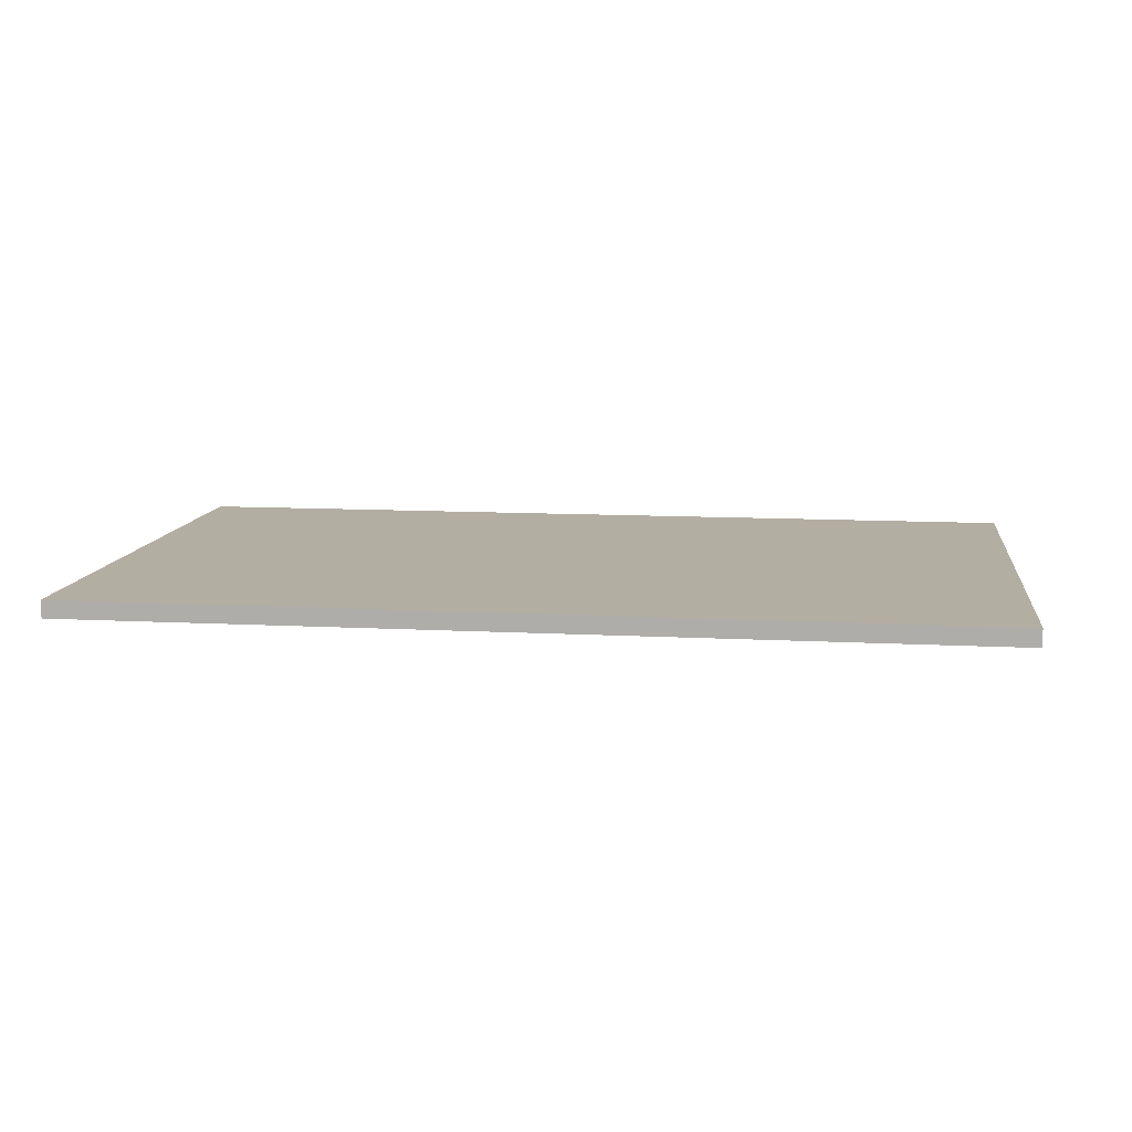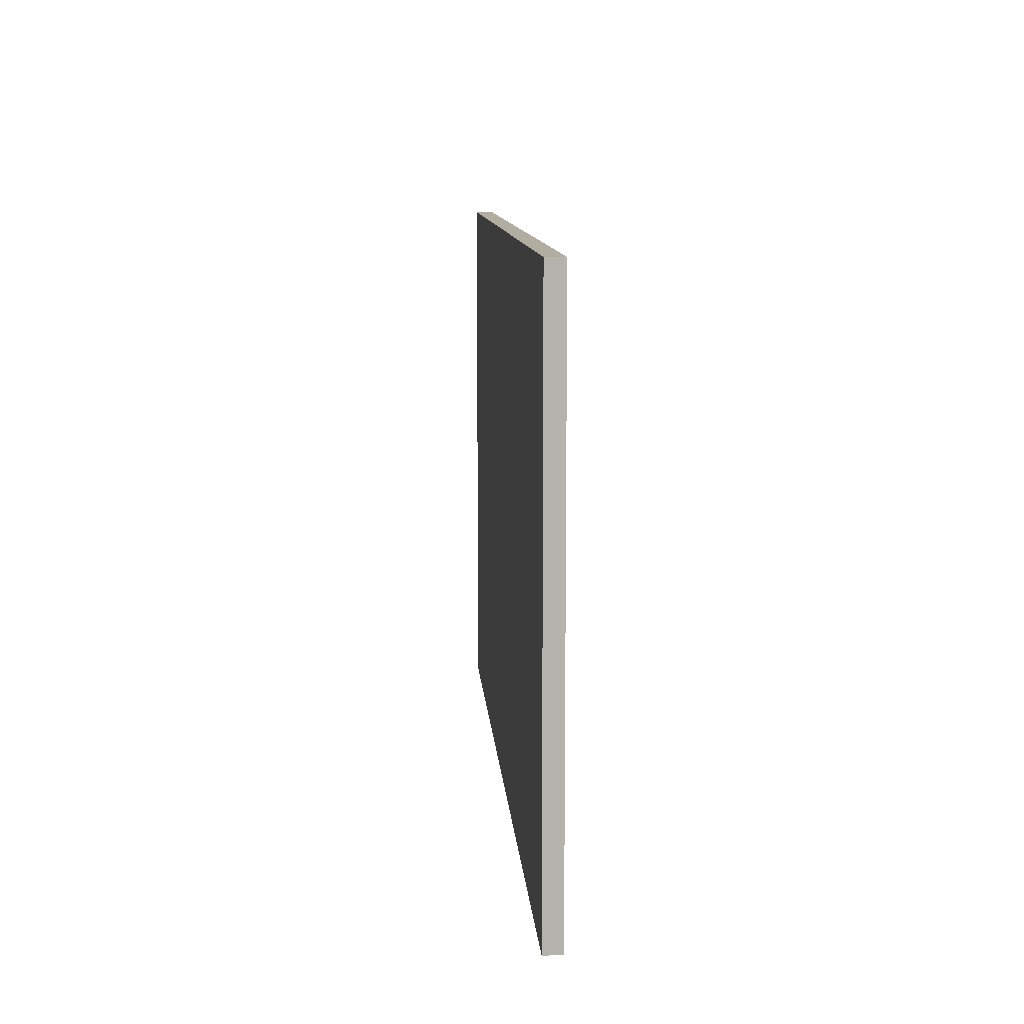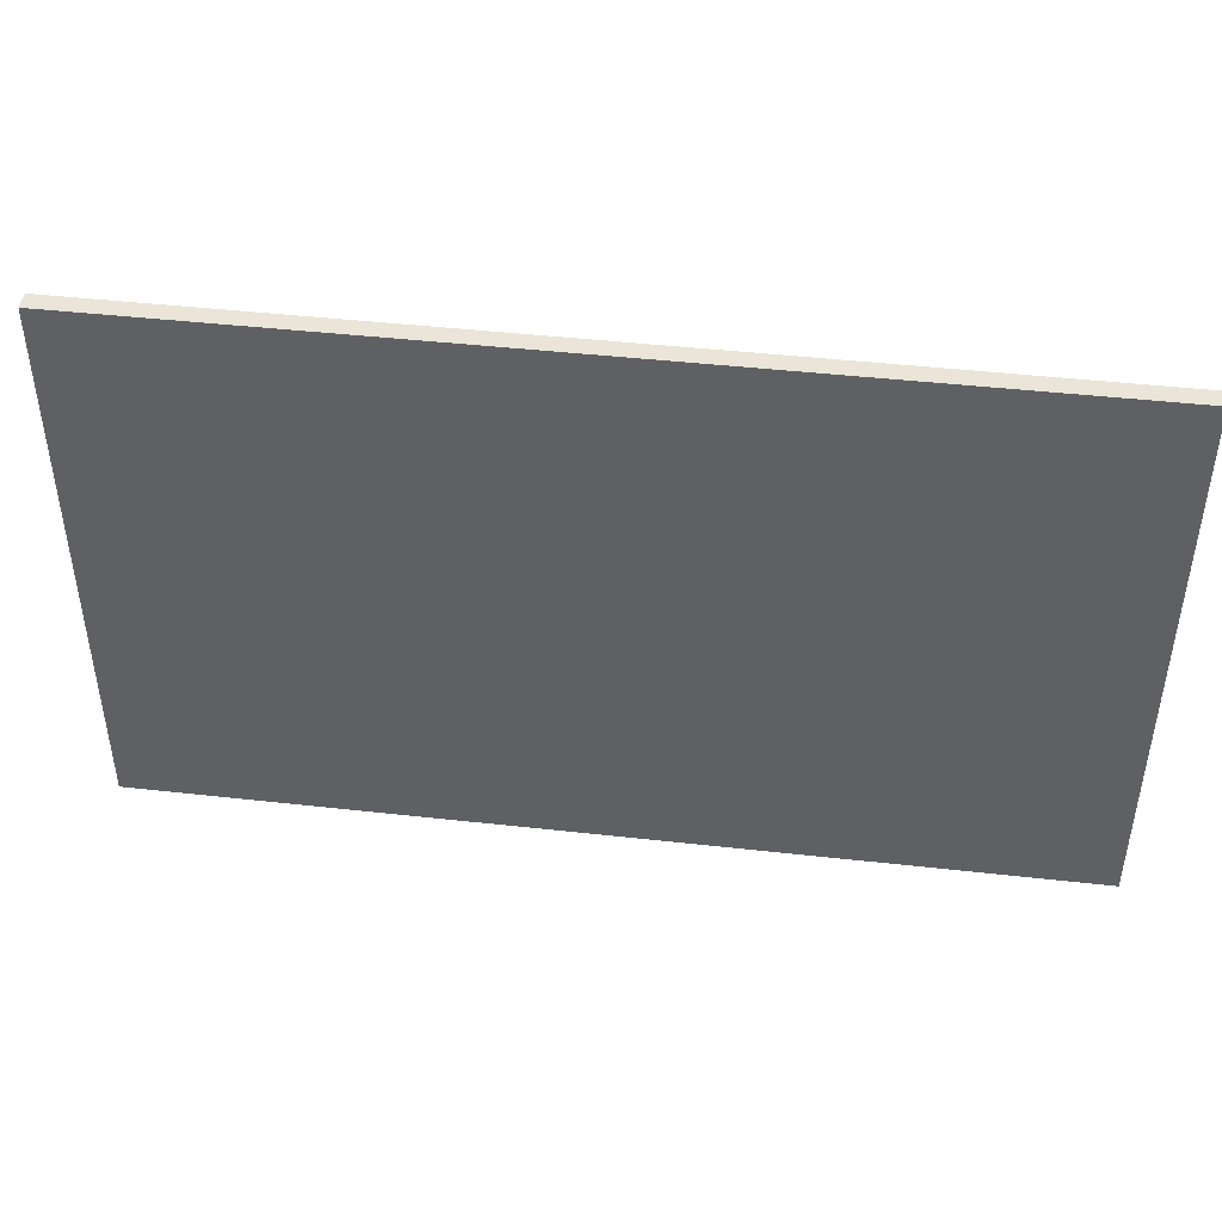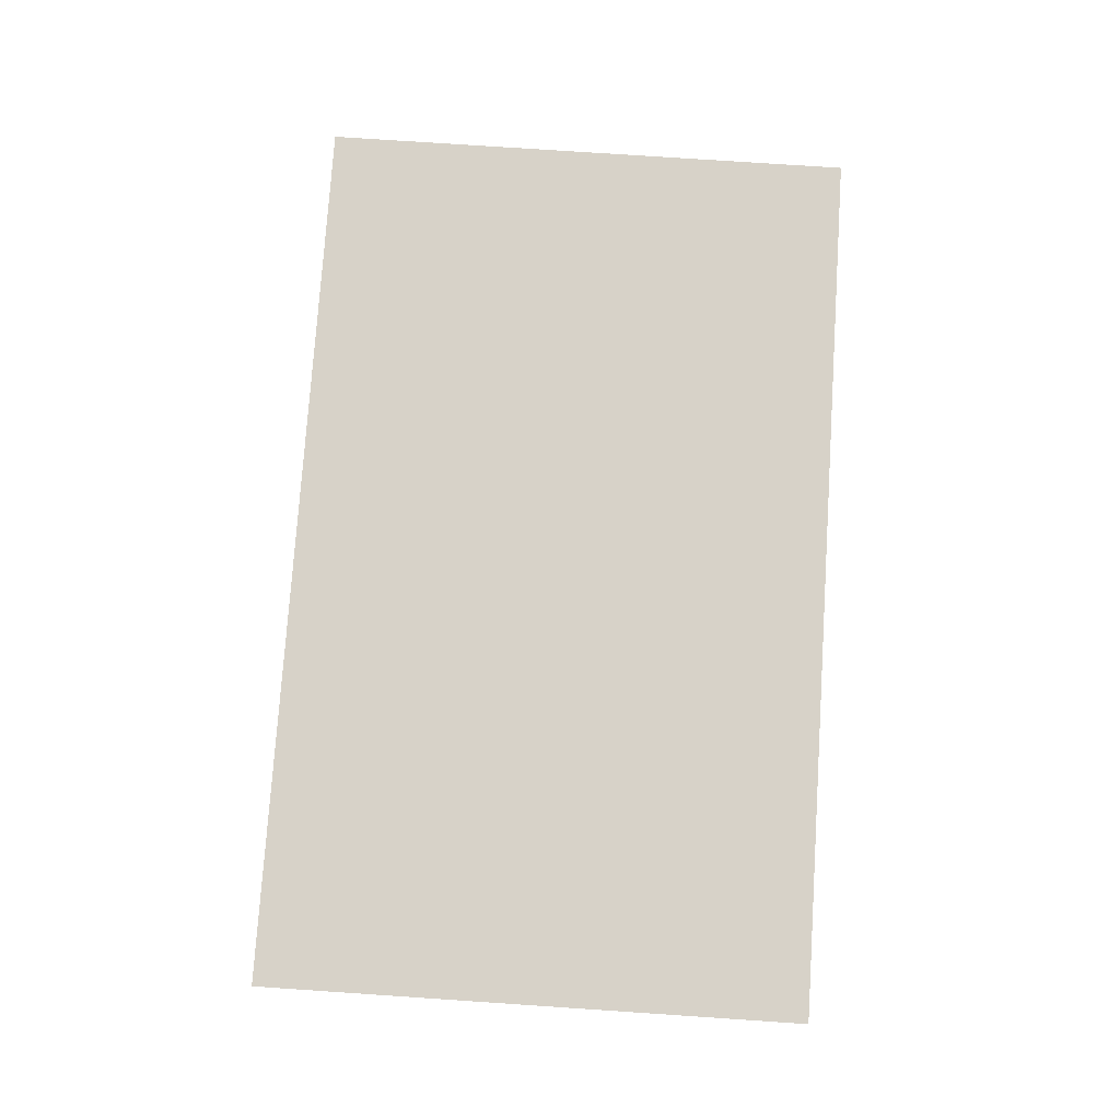
<metadata>
{"format":"obj","ext":"obj","renderer":"f3d","projection":"perspective","resolution":1024,"background":"white","views":[{"elev":10.8,"azim":-172.4,"up":"+Y"},{"elev":10.3,"azim":85.9,"up":"+Z"},{"elev":44.7,"azim":-172.6,"up":"+Z"},{"elev":77.4,"azim":93.8,"up":"+Y"}]}
</metadata>
<code>
o
v 0 2 0
v 0 2 -3.1
v 0 2.1 0
v 0 2.1 -3.1
v 5.1 2 0
v 5.1 2 -3.1
v 5.1 2.1 0
v 5.1 2.1 -3.1
v 0 2 0
v 0 2.1 0
v 5.1 2 0
v 5.1 2.1 0
v 0 2 -3.1
v 0 2.1 -3.1
v 5.1 2 -3.1
v 5.1 2.1 -3.1
v 0 2 0
v 5.1 2 0
v 0.2 2 -0.1
v 2.5 2 -0.1
v 2.6 2 -0.1
v 4.9 2 -0.1
v 0.1 2 -0.2
v 0.2 2 -0.2
v 4.9 2 -0.2
v 5 2 -0.2
v 0.1 2 -0.6
v 0.9 2 -0.6
v 4.2 2 -0.6
v 5 2 -0.6
v 0.1 2 -0.7
v 0.8 2 -0.7
v 4.3 2 -0.7
v 5 2 -0.7
v 2.3 2 -0.9
v 2.5 2 -0.9
v 2.6 2 -0.9
v 2.8 2 -0.9
v 0.1 2 -1
v 0.5 2 -1
v 2.2 2 -1
v 2.3 2 -1
v 2.8 2 -1
v 2.9 2 -1
v 4.6 2 -1
v 5 2 -1
v 0.1 2 -1.1
v 0.4 2 -1.1
v 2.1 2 -1.1
v 2.2 2 -1.1
v 2.3 2 -1.1
v 2.5 2 -1.1
v 2.6 2 -1.1
v 2.8 2 -1.1
v 2.9 2 -1.1
v 3 2 -1.1
v 4.7 2 -1.1
v 5 2 -1.1
v 2 2 -1.2
v 2.1 2 -1.2
v 2.2 2 -1.2
v 2.3 2 -1.2
v 2.8 2 -1.2
v 2.9 2 -1.2
v 3 2 -1.2
v 3.1 2 -1.2
v 0.9 2 -1.3
v 1 2 -1.3
v 2.1 2 -1.3
v 2.2 2 -1.3
v 2.9 2 -1.3
v 3 2 -1.3
v 4.1 2 -1.3
v 4.2 2 -1.3
v 0.9 2 -1.4
v 1 2 -1.4
v 1.1 2 -1.4
v 4 2 -1.4
v 4.1 2 -1.4
v 4.2 2 -1.4
v 0.6 2 -1.5
v 0.7 2 -1.5
v 2.5 2 -1.5
v 2.6 2 -1.5
v 4.4 2 -1.5
v 4.5 2 -1.5
v 0.6 2 -1.6
v 0.7 2 -1.6
v 2.5 2 -1.6
v 2.6 2 -1.6
v 4.4 2 -1.6
v 4.5 2 -1.6
v 0.9 2 -1.7
v 1 2 -1.7
v 1.1 2 -1.7
v 4 2 -1.7
v 4.1 2 -1.7
v 4.2 2 -1.7
v 0.9 2 -1.8
v 1 2 -1.8
v 2.1 2 -1.8
v 2.2 2 -1.8
v 2.9 2 -1.8
v 3 2 -1.8
v 4.1 2 -1.8
v 4.2 2 -1.8
v 2 2 -1.9
v 2.1 2 -1.9
v 2.2 2 -1.9
v 2.3 2 -1.9
v 2.8 2 -1.9
v 2.9 2 -1.9
v 3 2 -1.9
v 3.1 2 -1.9
v 0.1 2 -2
v 0.4 2 -2
v 2.1 2 -2
v 2.2 2 -2
v 2.3 2 -2
v 2.5 2 -2
v 2.6 2 -2
v 2.8 2 -2
v 2.9 2 -2
v 3 2 -2
v 4.7 2 -2
v 5 2 -2
v 0.1 2 -2.1
v 0.5 2 -2.1
v 2.2 2 -2.1
v 2.3 2 -2.1
v 2.8 2 -2.1
v 2.9 2 -2.1
v 4.6 2 -2.1
v 5 2 -2.1
v 2.3 2 -2.2
v 2.5 2 -2.2
v 2.6 2 -2.2
v 2.8 2 -2.2
v 0.1 2 -2.4
v 0.8 2 -2.4
v 4.3 2 -2.4
v 5 2 -2.4
v 0.1 2 -2.5
v 0.9 2 -2.5
v 4.2 2 -2.5
v 5 2 -2.5
v 0.1 2 -2.9
v 0.2 2 -2.9
v 4.9 2 -2.9
v 5 2 -2.9
v 0.2 2 -3
v 2.5 2 -3
v 2.6 2 -3
v 4.9 2 -3
v 0 2 -3.1
v 5.1 2 -3.1
v 0 2.1 0
v 5.1 2.1 0
v 0.2 2.1 -0.1
v 2.5 2.1 -0.1
v 2.6 2.1 -0.1
v 4.9 2.1 -0.1
v 0.1 2.1 -0.2
v 0.2 2.1 -0.2
v 4.9 2.1 -0.2
v 5 2.1 -0.2
v 0.1 2.1 -0.6
v 0.9 2.1 -0.6
v 4.2 2.1 -0.6
v 5 2.1 -0.6
v 0.1 2.1 -0.7
v 0.8 2.1 -0.7
v 4.3 2.1 -0.7
v 5 2.1 -0.7
v 2.3 2.1 -0.9
v 2.5 2.1 -0.9
v 2.6 2.1 -0.9
v 2.8 2.1 -0.9
v 0.1 2.1 -1
v 0.5 2.1 -1
v 2.2 2.1 -1
v 2.3 2.1 -1
v 2.8 2.1 -1
v 2.9 2.1 -1
v 4.6 2.1 -1
v 5 2.1 -1
v 0.1 2.1 -1.1
v 0.4 2.1 -1.1
v 2.1 2.1 -1.1
v 2.2 2.1 -1.1
v 2.3 2.1 -1.1
v 2.5 2.1 -1.1
v 2.6 2.1 -1.1
v 2.8 2.1 -1.1
v 2.9 2.1 -1.1
v 3 2.1 -1.1
v 4.7 2.1 -1.1
v 5 2.1 -1.1
v 2 2.1 -1.2
v 2.1 2.1 -1.2
v 2.2 2.1 -1.2
v 2.3 2.1 -1.2
v 2.8 2.1 -1.2
v 2.9 2.1 -1.2
v 3 2.1 -1.2
v 3.1 2.1 -1.2
v 0.9 2.1 -1.3
v 1 2.1 -1.3
v 2.1 2.1 -1.3
v 2.2 2.1 -1.3
v 2.9 2.1 -1.3
v 3 2.1 -1.3
v 4.1 2.1 -1.3
v 4.2 2.1 -1.3
v 0.9 2.1 -1.4
v 1 2.1 -1.4
v 1.1 2.1 -1.4
v 4 2.1 -1.4
v 4.1 2.1 -1.4
v 4.2 2.1 -1.4
v 0.6 2.1 -1.5
v 0.7 2.1 -1.5
v 2.5 2.1 -1.5
v 2.6 2.1 -1.5
v 4.4 2.1 -1.5
v 4.5 2.1 -1.5
v 0.6 2.1 -1.6
v 0.7 2.1 -1.6
v 2.5 2.1 -1.6
v 2.6 2.1 -1.6
v 4.4 2.1 -1.6
v 4.5 2.1 -1.6
v 0.9 2.1 -1.7
v 1 2.1 -1.7
v 1.1 2.1 -1.7
v 4 2.1 -1.7
v 4.1 2.1 -1.7
v 4.2 2.1 -1.7
v 0.9 2.1 -1.8
v 1 2.1 -1.8
v 2.1 2.1 -1.8
v 2.2 2.1 -1.8
v 2.9 2.1 -1.8
v 3 2.1 -1.8
v 4.1 2.1 -1.8
v 4.2 2.1 -1.8
v 2 2.1 -1.9
v 2.1 2.1 -1.9
v 2.2 2.1 -1.9
v 2.3 2.1 -1.9
v 2.8 2.1 -1.9
v 2.9 2.1 -1.9
v 3 2.1 -1.9
v 3.1 2.1 -1.9
v 0.1 2.1 -2
v 0.4 2.1 -2
v 2.1 2.1 -2
v 2.2 2.1 -2
v 2.3 2.1 -2
v 2.5 2.1 -2
v 2.6 2.1 -2
v 2.8 2.1 -2
v 2.9 2.1 -2
v 3 2.1 -2
v 4.7 2.1 -2
v 5 2.1 -2
v 0.1 2.1 -2.1
v 0.5 2.1 -2.1
v 2.2 2.1 -2.1
v 2.3 2.1 -2.1
v 2.8 2.1 -2.1
v 2.9 2.1 -2.1
v 4.6 2.1 -2.1
v 5 2.1 -2.1
v 2.3 2.1 -2.2
v 2.5 2.1 -2.2
v 2.6 2.1 -2.2
v 2.8 2.1 -2.2
v 0.1 2.1 -2.4
v 0.8 2.1 -2.4
v 4.3 2.1 -2.4
v 5 2.1 -2.4
v 0.1 2.1 -2.5
v 0.9 2.1 -2.5
v 4.2 2.1 -2.5
v 5 2.1 -2.5
v 0.1 2.1 -2.9
v 0.2 2.1 -2.9
v 4.9 2.1 -2.9
v 5 2.1 -2.9
v 0.2 2.1 -3
v 2.5 2.1 -3
v 2.6 2.1 -3
v 4.9 2.1 -3
v 0 2.1 -3.1
v 5.1 2.1 -3.1
f 3 2 1
f 4 2 3
f 5 6 7
f 7 6 8
f 11 10 9
f 12 10 11
f 13 14 15
f 15 14 16
f 19 18 17
f 20 18 19
f 21 18 20
f 22 18 21
f 23 19 17
f 24 20 19
f 24 19 23
f 25 18 22
f 25 22 21
f 26 18 25
f 27 23 17
f 27 24 23
f 28 20 24
f 28 24 27
f 29 26 25
f 29 25 21
f 30 18 26
f 30 26 29
f 31 27 17
f 31 28 27
f 32 28 31
f 33 30 29
f 34 18 30
f 34 30 33
f 35 20 28
f 36 21 20
f 36 20 35
f 37 29 21
f 37 21 36
f 38 29 37
f 39 31 17
f 39 32 31
f 40 32 39
f 41 35 28
f 42 36 35
f 42 35 41
f 42 38 37
f 42 37 36
f 43 29 38
f 43 38 42
f 44 29 43
f 45 34 33
f 46 18 34
f 46 34 45
f 47 40 39
f 47 39 17
f 48 40 47
f 49 41 28
f 50 42 41
f 50 41 49
f 50 43 42
f 50 44 43
f 51 44 50
f 52 44 51
f 53 44 52
f 54 44 53
f 55 29 44
f 55 44 54
f 56 29 55
f 57 46 45
f 58 18 46
f 58 46 57
f 59 49 28
f 60 50 49
f 60 49 59
f 60 51 50
f 61 51 60
f 62 52 51
f 62 51 61
f 63 54 53
f 63 55 54
f 63 56 55
f 64 56 63
f 65 29 56
f 65 56 64
f 66 29 65
f 67 28 32
f 67 59 28
f 68 59 67
f 69 61 60
f 69 60 59
f 70 62 61
f 70 61 69
f 71 64 63
f 71 66 65
f 71 65 64
f 72 66 71
f 73 29 66
f 74 33 29
f 74 29 73
f 75 68 67
f 75 67 32
f 76 59 68
f 76 68 75
f 77 59 76
f 78 73 66
f 79 74 73
f 79 73 78
f 80 33 74
f 80 74 79
f 81 32 40
f 82 32 81
f 83 52 62
f 83 62 70
f 83 70 69
f 83 53 52
f 84 63 53
f 84 53 83
f 84 71 63
f 84 72 71
f 85 45 33
f 86 45 85
f 87 82 81
f 87 81 40
f 88 32 82
f 88 82 87
f 89 83 69
f 89 84 83
f 90 72 84
f 90 84 89
f 91 86 85
f 91 85 33
f 92 45 86
f 92 86 91
f 93 75 32
f 93 76 75
f 94 77 76
f 94 76 93
f 95 59 77
f 95 77 94
f 96 79 78
f 96 78 66
f 97 80 79
f 97 79 96
f 98 33 80
f 98 80 97
f 99 94 93
f 99 93 32
f 100 95 94
f 100 94 99
f 101 89 69
f 101 69 59
f 102 89 101
f 103 72 90
f 104 66 72
f 104 72 103
f 105 97 96
f 105 98 97
f 106 33 98
f 106 98 105
f 107 95 100
f 107 100 99
f 107 59 95
f 107 102 101
f 107 101 59
f 108 102 107
f 109 89 102
f 109 102 108
f 110 89 109
f 111 103 90
f 112 104 103
f 112 103 111
f 113 66 104
f 113 104 112
f 114 105 96
f 114 66 113
f 114 96 66
f 114 106 105
f 115 48 47
f 115 47 17
f 116 40 48
f 116 48 115
f 117 108 107
f 117 110 109
f 117 109 108
f 118 110 117
f 119 89 110
f 119 110 118
f 120 90 89
f 120 89 119
f 121 111 90
f 121 90 120
f 122 113 112
f 122 111 121
f 122 112 111
f 123 113 122
f 124 114 113
f 124 113 123
f 125 57 45
f 125 58 57
f 126 18 58
f 126 58 125
f 127 115 17
f 127 116 115
f 128 87 40
f 128 116 127
f 128 40 116
f 128 88 87
f 129 121 120
f 129 118 117
f 129 123 122
f 129 122 121
f 129 120 119
f 129 119 118
f 130 123 129
f 131 123 130
f 132 124 123
f 132 123 131
f 133 125 45
f 133 92 91
f 133 45 92
f 133 126 125
f 134 18 126
f 134 126 133
f 135 131 130
f 135 130 129
f 136 131 135
f 137 131 136
f 138 132 131
f 138 131 137
f 139 128 127
f 139 127 17
f 140 88 128
f 140 128 139
f 140 99 32
f 140 32 88
f 141 133 91
f 141 33 106
f 141 91 33
f 141 134 133
f 142 18 134
f 142 134 141
f 143 139 17
f 143 140 139
f 144 99 140
f 144 140 143
f 144 117 107
f 144 129 117
f 144 107 99
f 144 135 129
f 144 136 135
f 145 141 106
f 145 142 141
f 145 132 138
f 145 106 114
f 145 124 132
f 145 138 137
f 145 114 124
f 146 18 142
f 146 142 145
f 147 143 17
f 147 144 143
f 148 144 147
f 149 146 145
f 150 18 146
f 150 146 149
f 151 144 148
f 151 148 147
f 152 136 144
f 152 144 151
f 152 137 136
f 153 145 137
f 153 137 152
f 153 149 145
f 154 150 149
f 154 149 153
f 155 152 151
f 155 147 17
f 155 154 153
f 155 153 152
f 155 151 147
f 156 150 154
f 156 154 155
f 156 18 150
f 157 158 159
f 159 158 160
f 160 158 161
f 161 158 162
f 157 159 163
f 159 160 164
f 163 159 164
f 162 158 165
f 161 162 165
f 165 158 166
f 157 163 167
f 163 164 167
f 164 160 168
f 167 164 168
f 165 166 169
f 161 165 169
f 166 158 170
f 169 166 170
f 157 167 171
f 167 168 171
f 171 168 172
f 169 170 173
f 170 158 174
f 173 170 174
f 168 160 175
f 160 161 176
f 175 160 176
f 161 169 177
f 176 161 177
f 177 169 178
f 157 171 179
f 171 172 179
f 179 172 180
f 168 175 181
f 175 176 182
f 181 175 182
f 177 178 182
f 176 177 182
f 178 169 183
f 182 178 183
f 183 169 184
f 173 174 185
f 174 158 186
f 185 174 186
f 179 180 187
f 157 179 187
f 187 180 188
f 168 181 189
f 181 182 190
f 189 181 190
f 182 183 190
f 183 184 190
f 190 184 191
f 191 184 192
f 192 184 193
f 193 184 194
f 184 169 195
f 194 184 195
f 195 169 196
f 185 186 197
f 186 158 198
f 197 186 198
f 168 189 199
f 189 190 200
f 199 189 200
f 190 191 200
f 200 191 201
f 191 192 202
f 201 191 202
f 193 194 203
f 194 195 203
f 195 196 203
f 203 196 204
f 196 169 205
f 204 196 205
f 205 169 206
f 172 168 207
f 168 199 207
f 207 199 208
f 200 201 209
f 199 200 209
f 201 202 210
f 209 201 210
f 203 204 211
f 205 206 211
f 204 205 211
f 211 206 212
f 206 169 213
f 169 173 214
f 213 169 214
f 207 208 215
f 172 207 215
f 208 199 216
f 215 208 216
f 216 199 217
f 206 213 218
f 213 214 219
f 218 213 219
f 214 173 220
f 219 214 220
f 180 172 221
f 221 172 222
f 202 192 223
f 210 202 223
f 209 210 223
f 192 193 223
f 193 203 224
f 223 193 224
f 203 211 224
f 211 212 224
f 173 185 225
f 225 185 226
f 221 222 227
f 180 221 227
f 222 172 228
f 227 222 228
f 209 223 229
f 223 224 229
f 224 212 230
f 229 224 230
f 225 226 231
f 173 225 231
f 226 185 232
f 231 226 232
f 172 215 233
f 215 216 233
f 216 217 234
f 233 216 234
f 217 199 235
f 234 217 235
f 218 219 236
f 206 218 236
f 219 220 237
f 236 219 237
f 220 173 238
f 237 220 238
f 233 234 239
f 172 233 239
f 234 235 240
f 239 234 240
f 209 229 241
f 199 209 241
f 241 229 242
f 230 212 243
f 212 206 244
f 243 212 244
f 236 237 245
f 237 238 245
f 238 173 246
f 245 238 246
f 240 235 247
f 239 240 247
f 235 199 247
f 241 242 247
f 199 241 247
f 247 242 248
f 242 229 249
f 248 242 249
f 249 229 250
f 230 243 251
f 243 244 252
f 251 243 252
f 244 206 253
f 252 244 253
f 236 245 254
f 253 206 254
f 206 236 254
f 245 246 254
f 187 188 255
f 157 187 255
f 188 180 256
f 255 188 256
f 247 248 257
f 249 250 257
f 248 249 257
f 257 250 258
f 250 229 259
f 258 250 259
f 229 230 260
f 259 229 260
f 230 251 261
f 260 230 261
f 252 253 262
f 261 251 262
f 251 252 262
f 262 253 263
f 253 254 264
f 263 253 264
f 185 197 265
f 197 198 265
f 198 158 266
f 265 198 266
f 157 255 267
f 255 256 267
f 180 227 268
f 267 256 268
f 256 180 268
f 227 228 268
f 260 261 269
f 257 258 269
f 262 263 269
f 261 262 269
f 259 260 269
f 258 259 269
f 269 263 270
f 270 263 271
f 263 264 272
f 271 263 272
f 185 265 273
f 231 232 273
f 232 185 273
f 265 266 273
f 266 158 274
f 273 266 274
f 270 271 275
f 269 270 275
f 275 271 276
f 276 271 277
f 271 272 278
f 277 271 278
f 267 268 279
f 157 267 279
f 268 228 280
f 279 268 280
f 172 239 280
f 228 172 280
f 231 273 281
f 246 173 281
f 173 231 281
f 273 274 281
f 274 158 282
f 281 274 282
f 157 279 283
f 279 280 283
f 280 239 284
f 283 280 284
f 247 257 284
f 257 269 284
f 239 247 284
f 269 275 284
f 275 276 284
f 246 281 285
f 281 282 285
f 278 272 285
f 254 246 285
f 272 264 285
f 277 278 285
f 264 254 285
f 282 158 286
f 285 282 286
f 157 283 287
f 283 284 287
f 287 284 288
f 285 286 289
f 286 158 290
f 289 286 290
f 288 284 291
f 287 288 291
f 284 276 292
f 291 284 292
f 276 277 292
f 277 285 293
f 292 277 293
f 285 289 293
f 289 290 294
f 293 289 294
f 291 292 295
f 157 287 295
f 293 294 295
f 292 293 295
f 287 291 295
f 294 290 296
f 295 294 296
f 290 158 296

</code>
